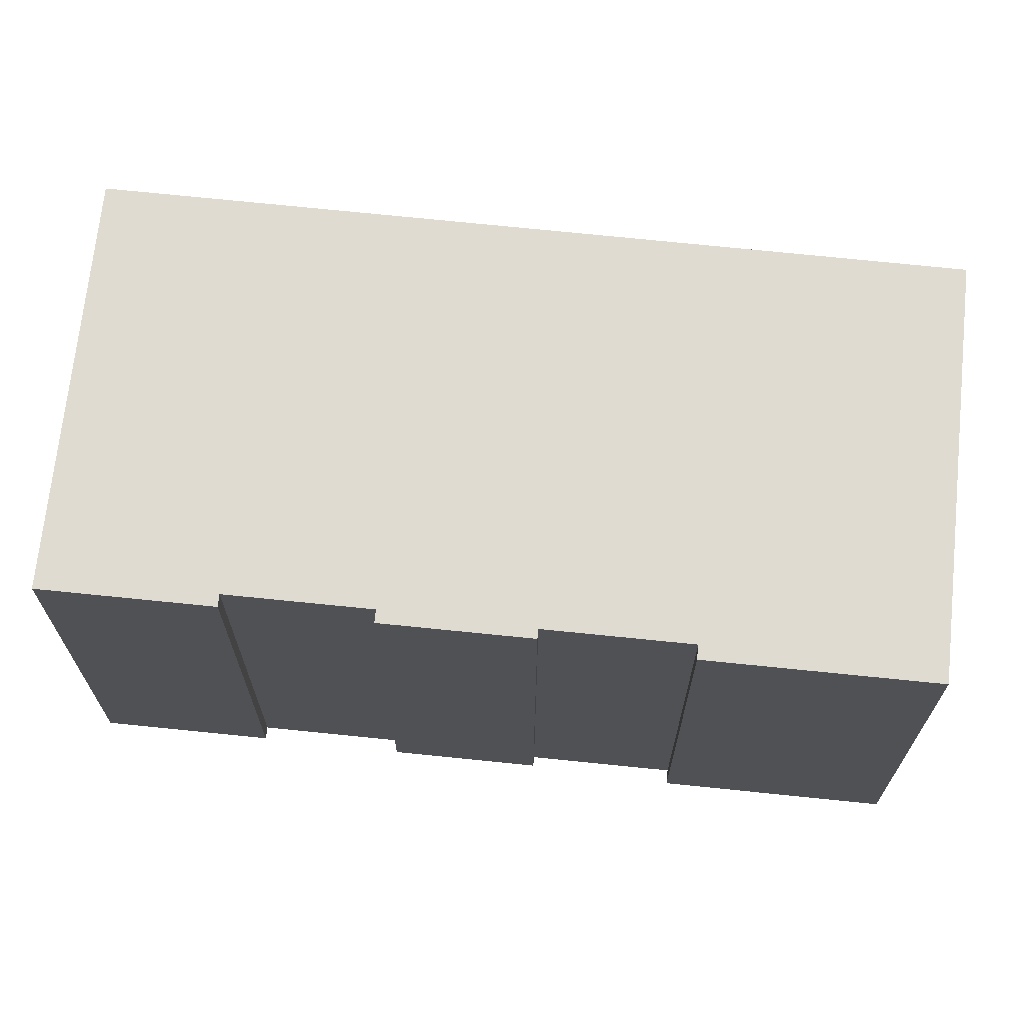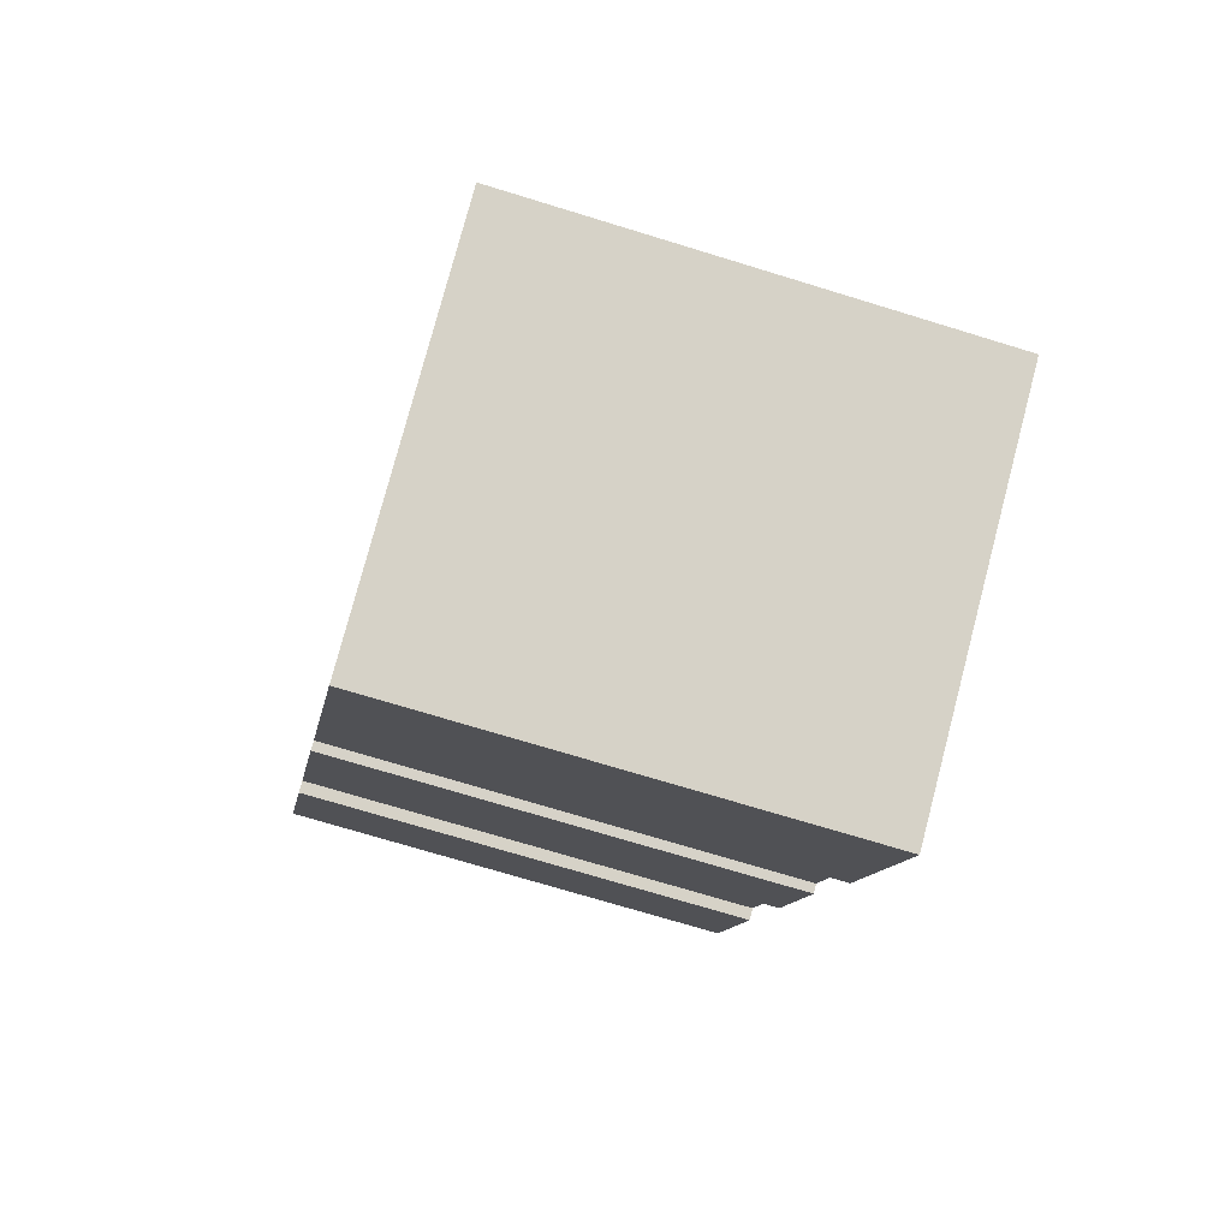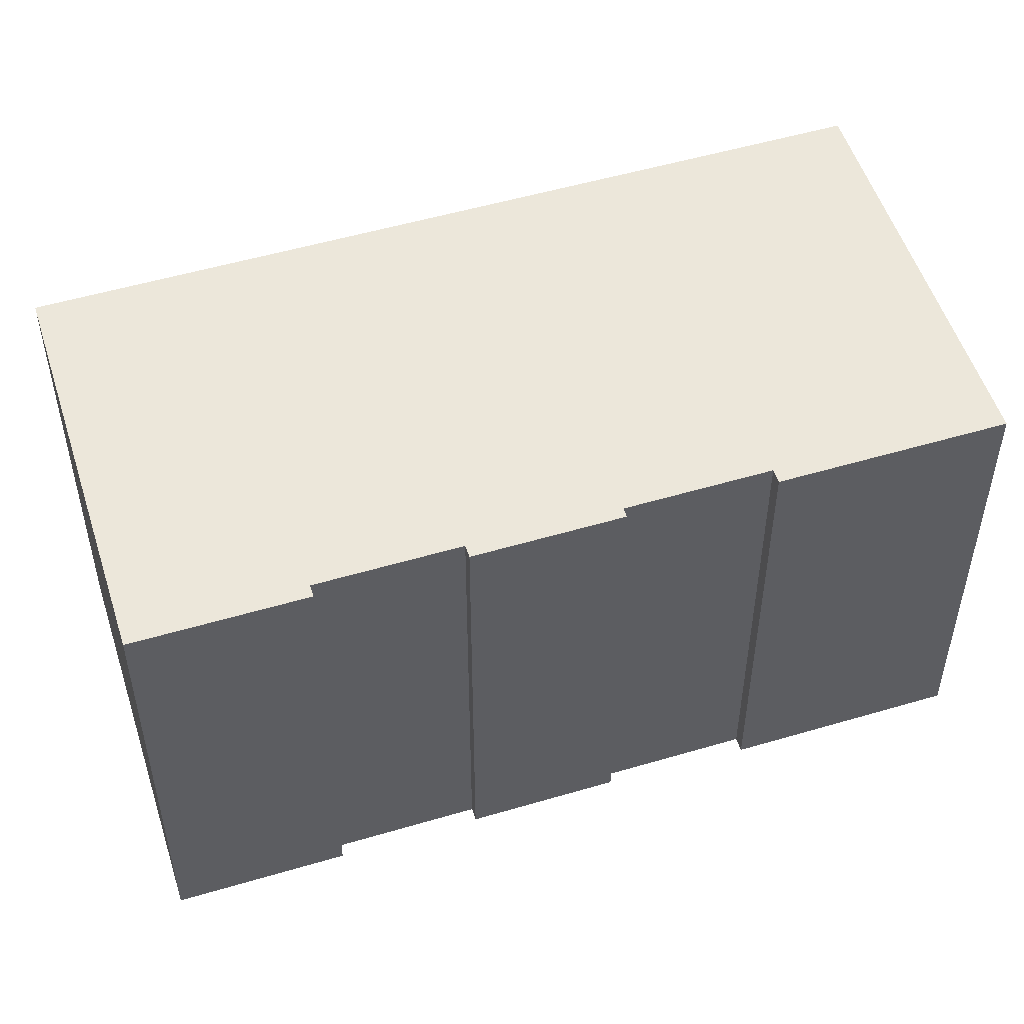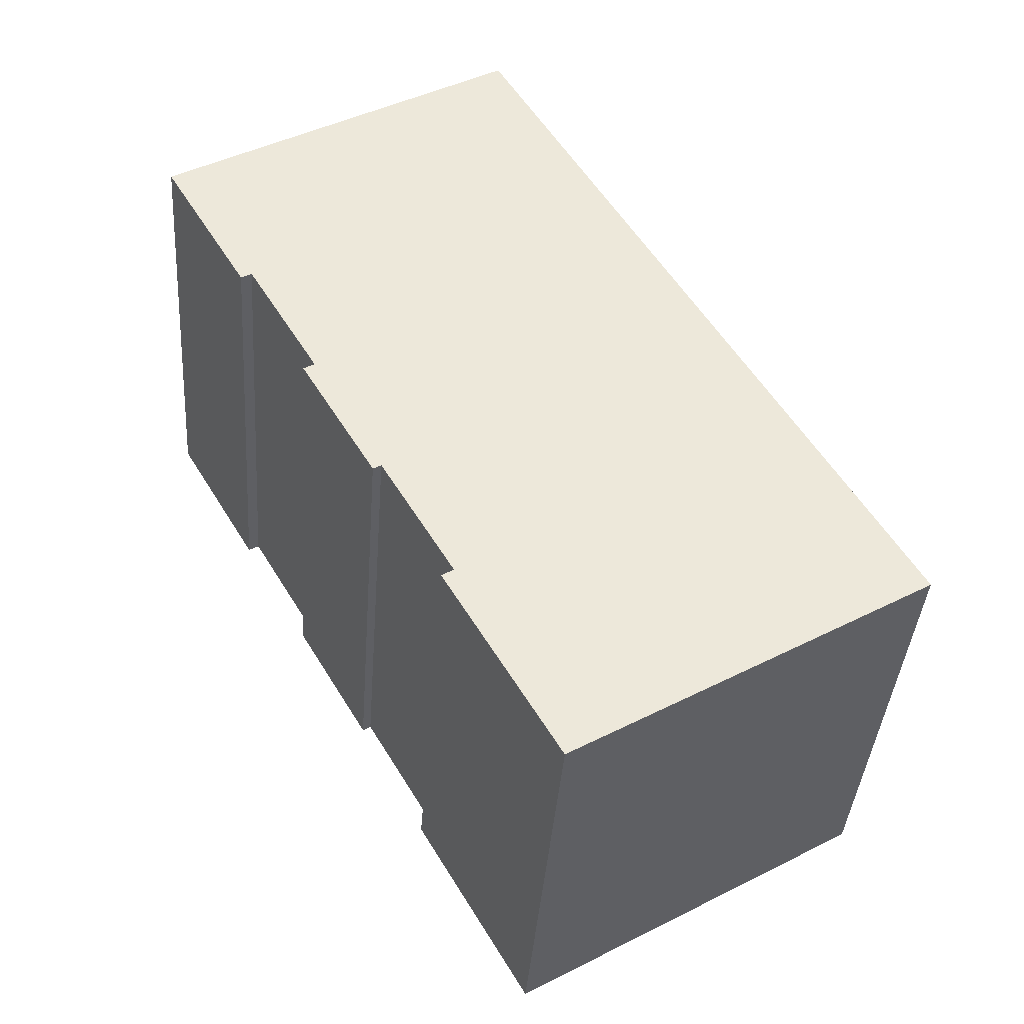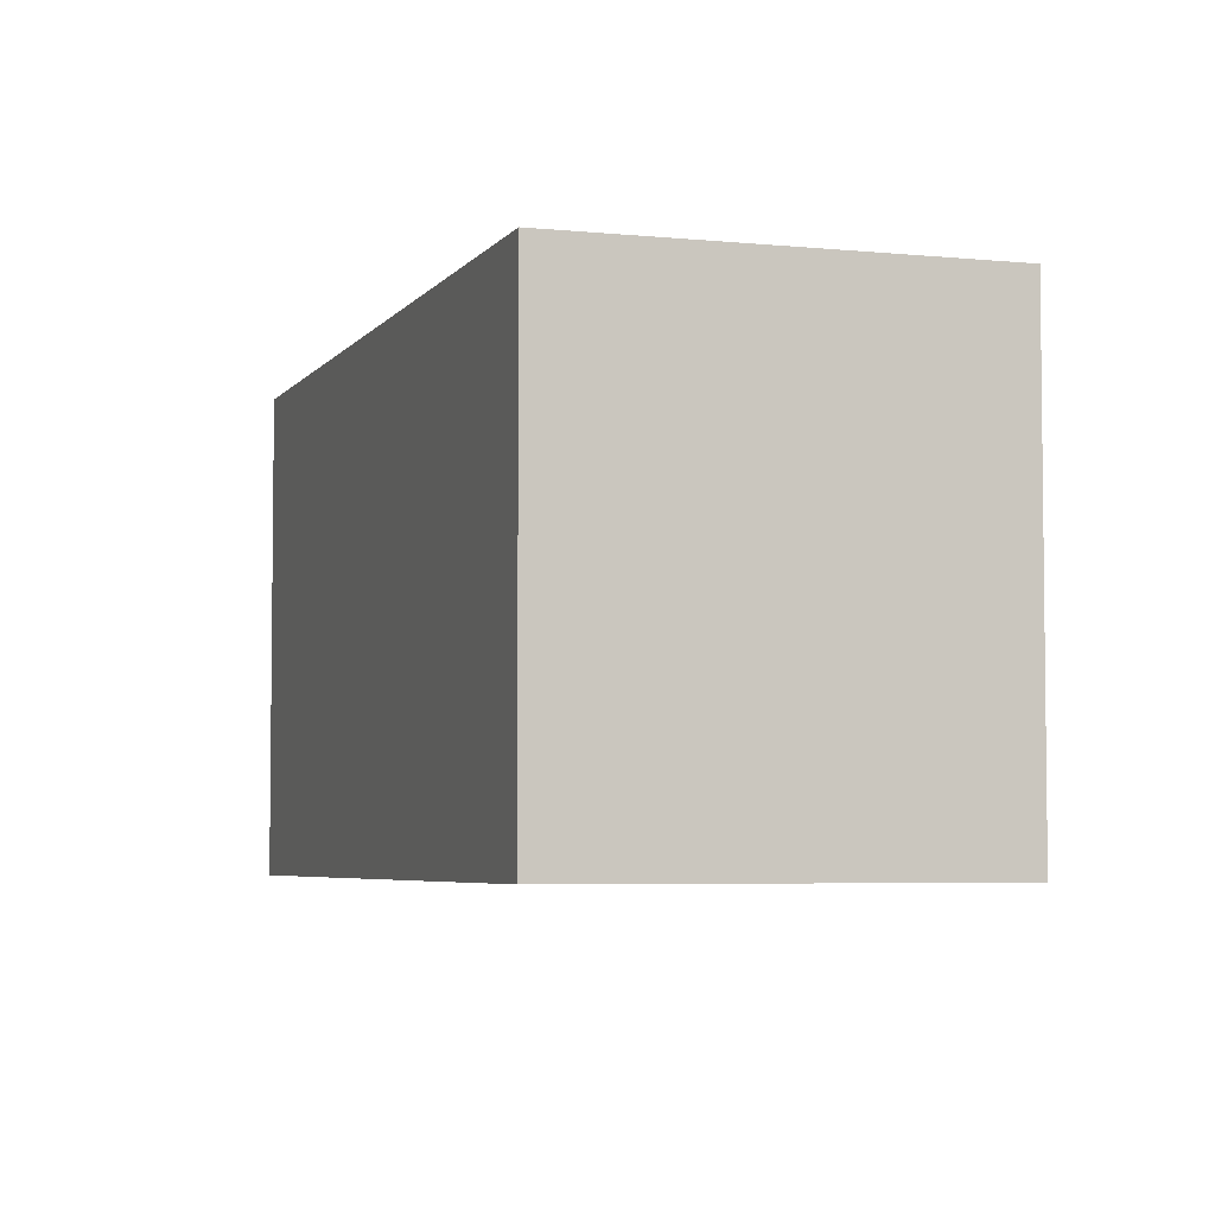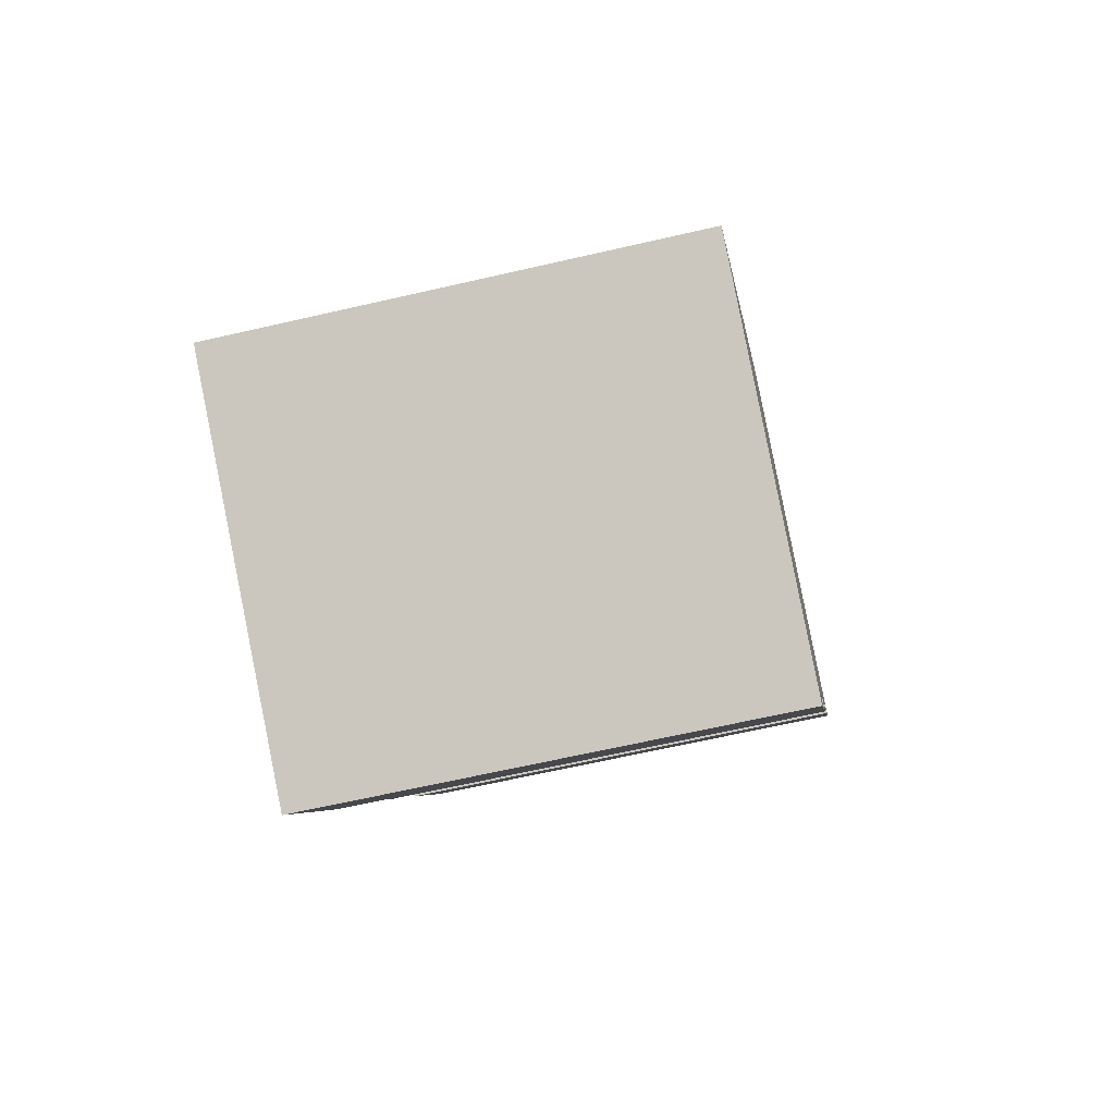
<metadata>
{"format":"obj","ext":"obj","renderer":"f3d","projection":"perspective","resolution":1024,"background":"white","views":[{"elev":69.9,"azim":126.3,"up":"+Y"},{"elev":-71.8,"azim":-107.1,"up":"+Z"},{"elev":52.9,"azim":102.8,"up":"+Y"},{"elev":-38.9,"azim":175.9,"up":"+Z"},{"elev":-4.8,"azim":11.8,"up":"+Y"},{"elev":-64.8,"azim":-76.9,"up":"+Z"}]}
</metadata>
<code>
v  14.55 12.51 3.051
v  14.33 12.51 3.181
v  14.75 12.51 3.378
v  18.52 12.51 9.834
v  18.28 12.51 9.978
v  20.85 12.51 13.8
v  18.24 12.51 10
v  9.596 12.51 -5.638
v  0 12.51 7.659e-16
v  12.69 12.51 -0.38
v  12.36 12.51 -0.186
v  11.3 12.51 19.34
v  16.28 12.51 6.674
v  16.33 12.51 6.644
v  16.58 12.51 6.499
v  16.87 12.51 7.668
v  20.59 12.51 13.95
v  20.85 -8.448e-16 13.8
v  18.52 -6.022e-16 9.834
v  18.24 -6.124e-16 10
v  16.28 -4.087e-16 6.674
v  16.87 -4.695e-16 7.668
v  16.58 -3.979e-16 6.499
v  14.55 -1.868e-16 3.051
v  14.75 -2.068e-16 3.378
v  14.33 -1.948e-16 3.181
v  12.36 1.139e-17 -0.186
v  12.69 2.327e-17 -0.38
v  9.596 3.452e-16 -5.638
v  18.28 -6.11e-16 9.978
v  0 0 0
v  16.33 -4.068e-16 6.644
v  20.59 -8.539e-16 13.95
v  11.3 -1.184e-15 19.34
g defaultobject
f 1 2 3
f 4 5 6
f 7 6 5
f 8 9 10
f 11 10 9
f 12 11 9
f 2 11 12
f 3 2 12
f 13 3 12
f 14 3 13
f 15 3 14
f 16 13 12
f 7 16 12
f 17 7 12
f 6 7 17
f 18 4 6
f 4 18 19
f 20 16 7
f 16 20 13
f 13 20 21
f 21 20 22
f 23 3 15
f 3 23 1
f 1 23 24
f 24 23 25
f 26 11 2
f 11 26 27
f 28 8 10
f 8 28 29
f 19 5 4
f 5 19 7
f 7 19 20
f 20 19 30
f 24 2 1
f 2 24 26
f 29 9 8
f 9 29 31
f 21 14 13
f 14 21 15
f 15 21 23
f 23 21 32
f 27 10 11
f 10 27 28
f 17 18 6
f 18 17 12
f 18 12 33
f 33 12 34
f 31 12 9
f 12 31 34
f 29 28 31
f 27 31 28
f 34 31 27
f 26 34 27
f 25 34 26
f 21 34 25
f 32 21 25
f 23 32 25
f 22 34 21
f 20 34 22
f 33 34 20
f 18 33 20
f 19 18 30
f 20 30 18
f 26 24 25

</code>
